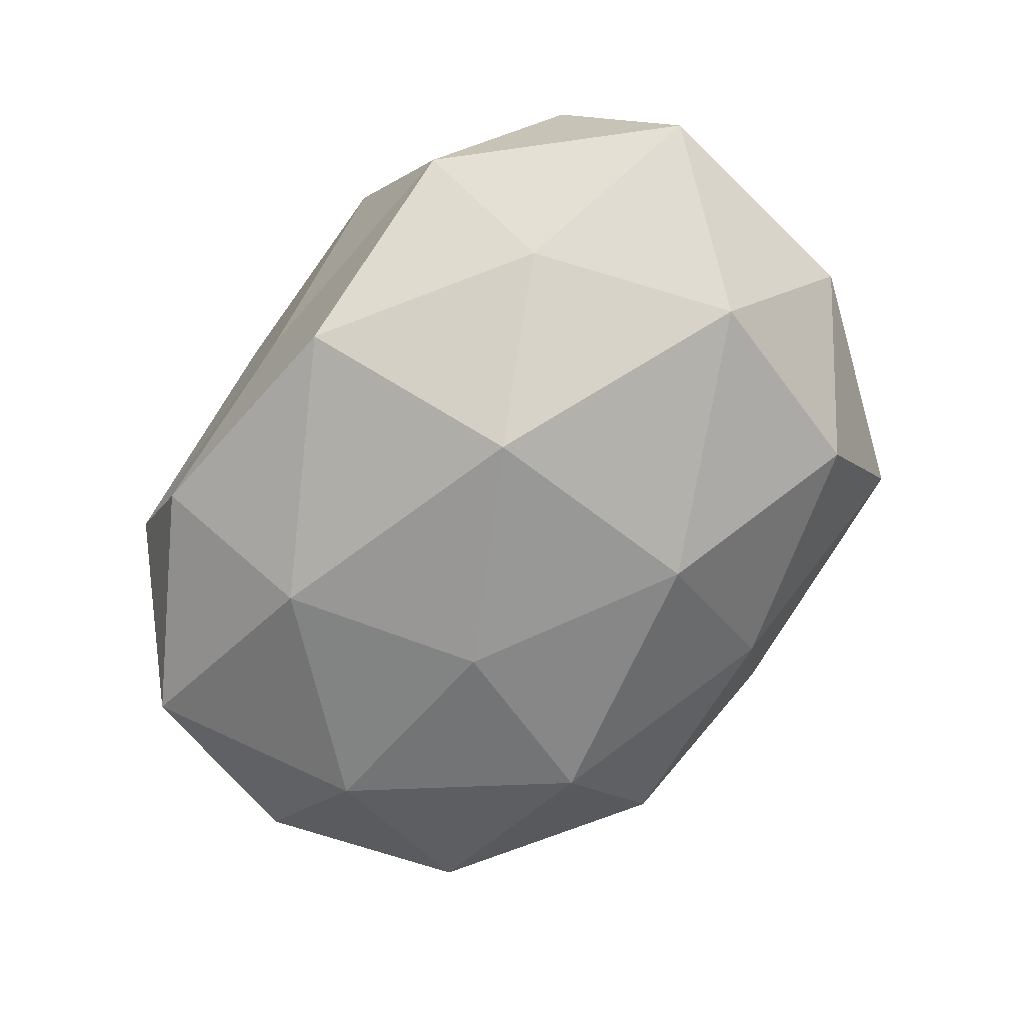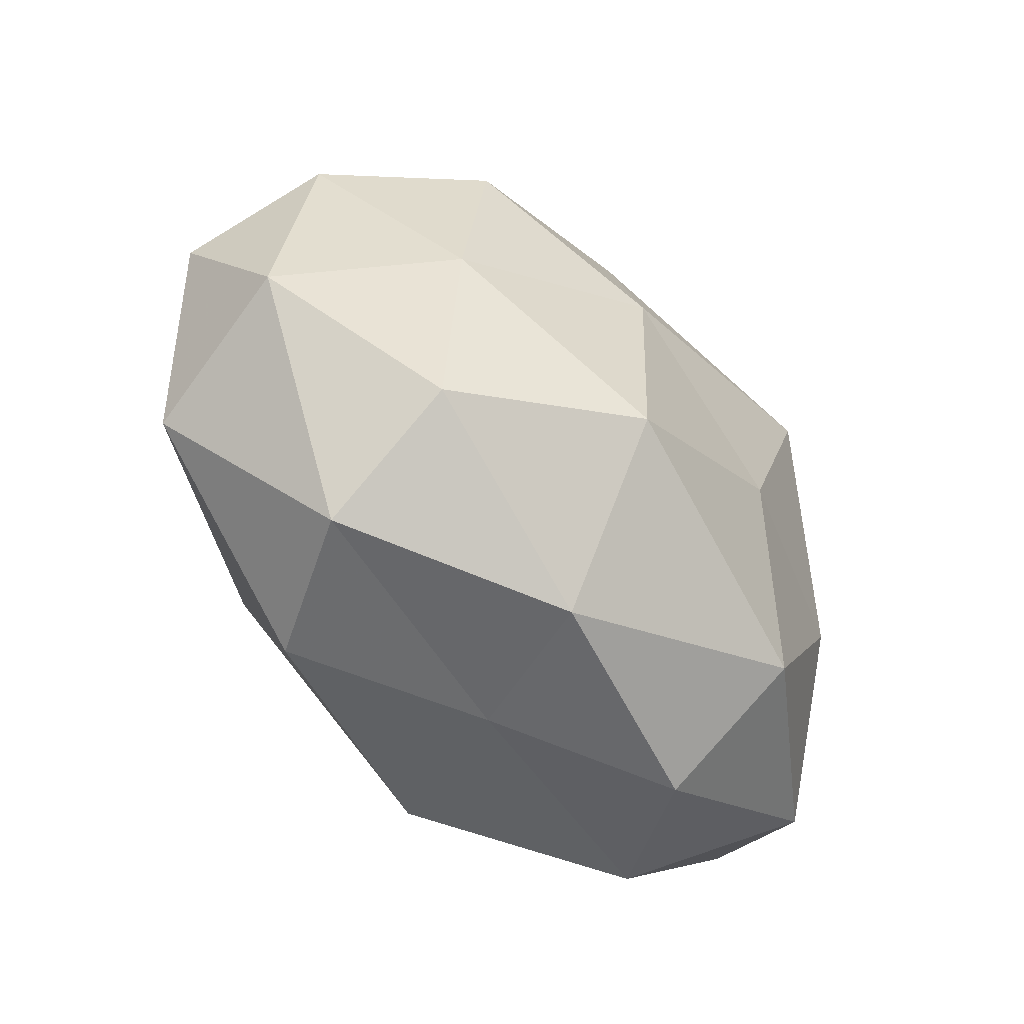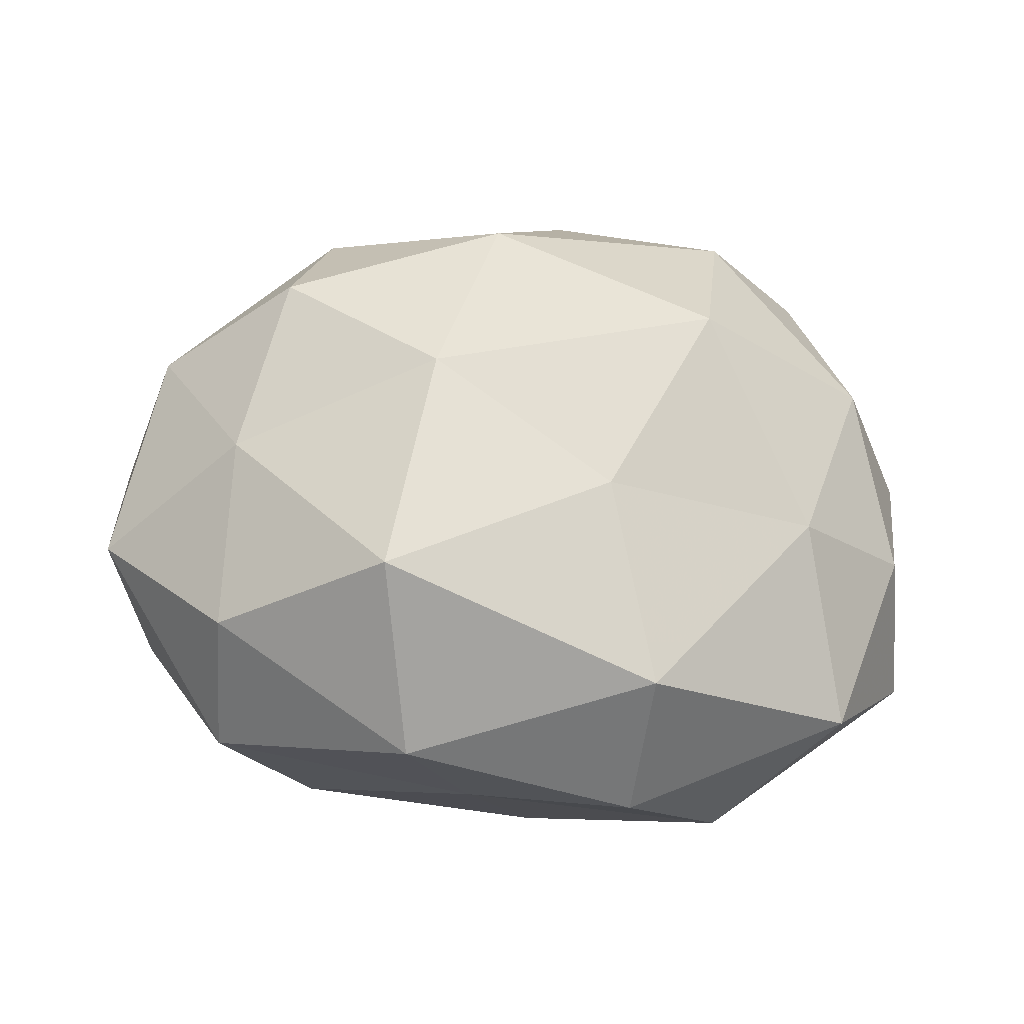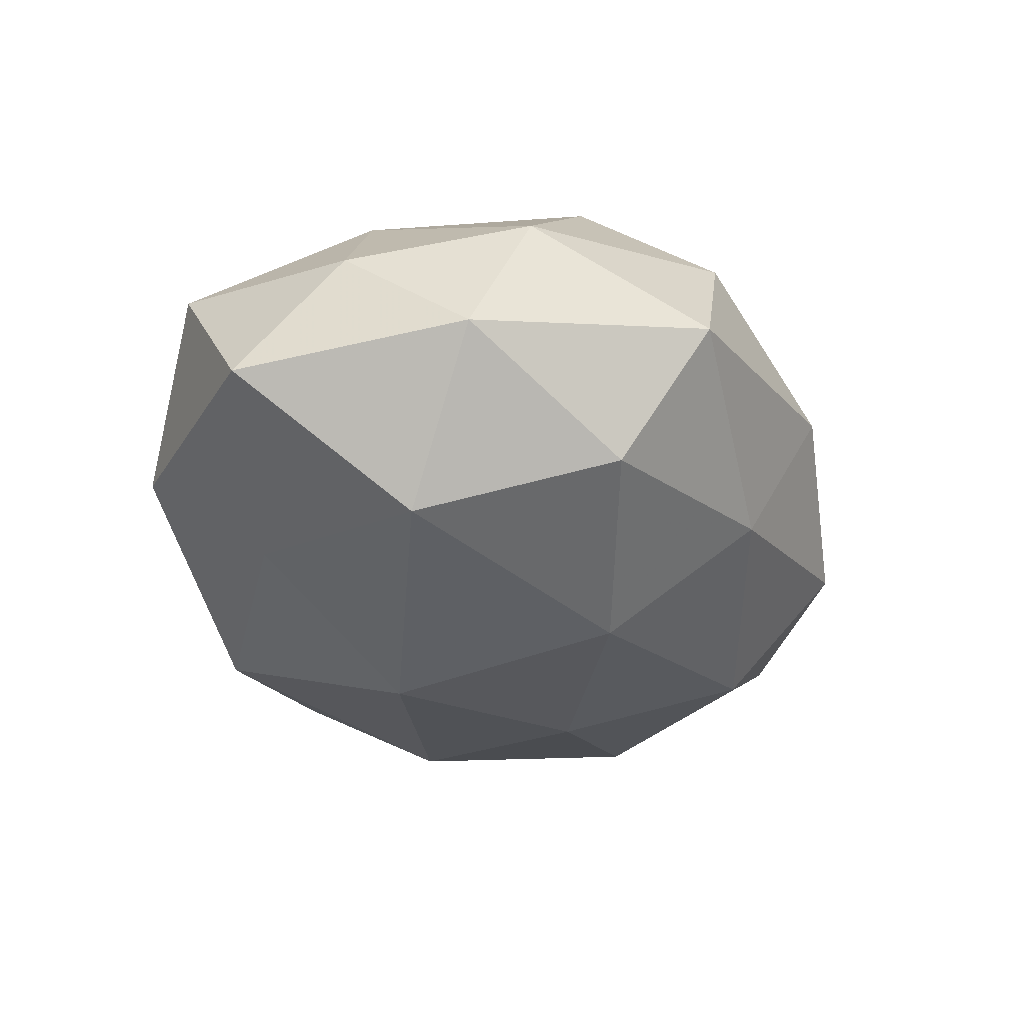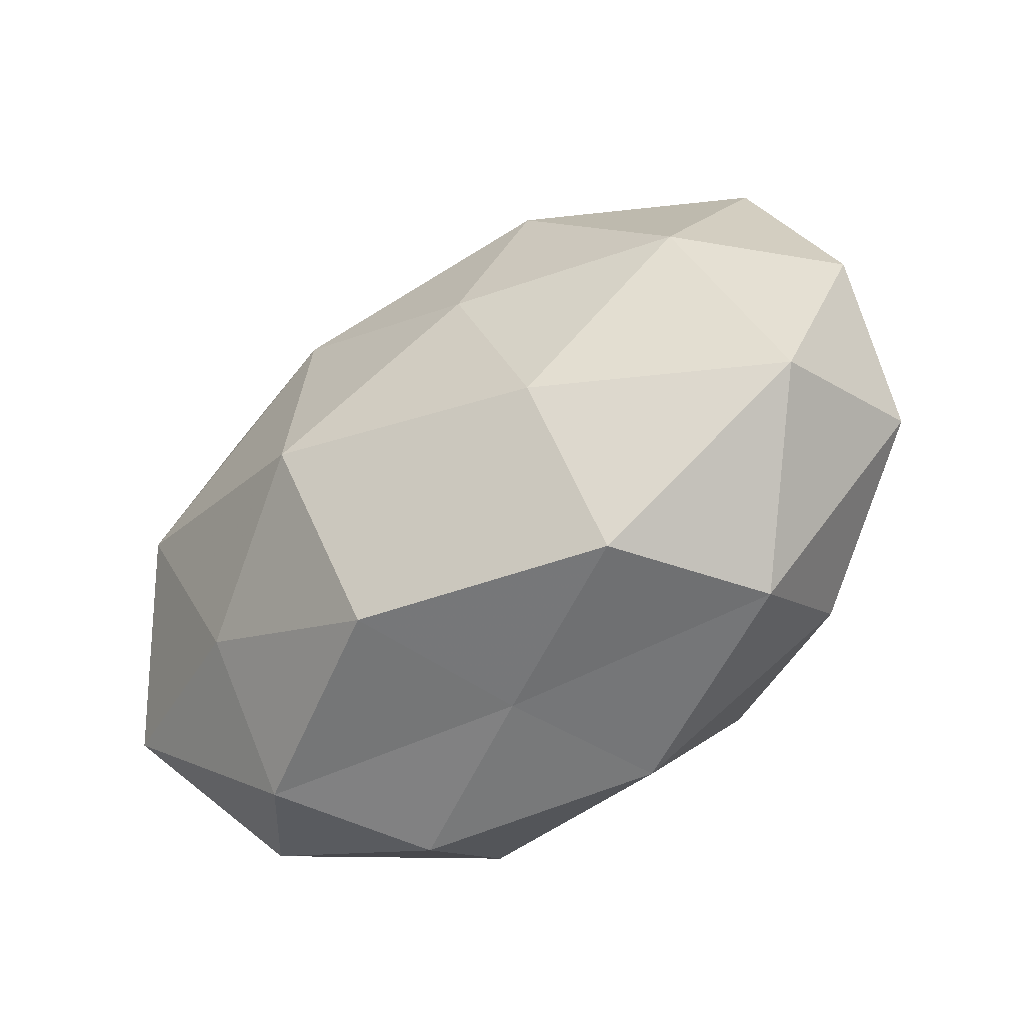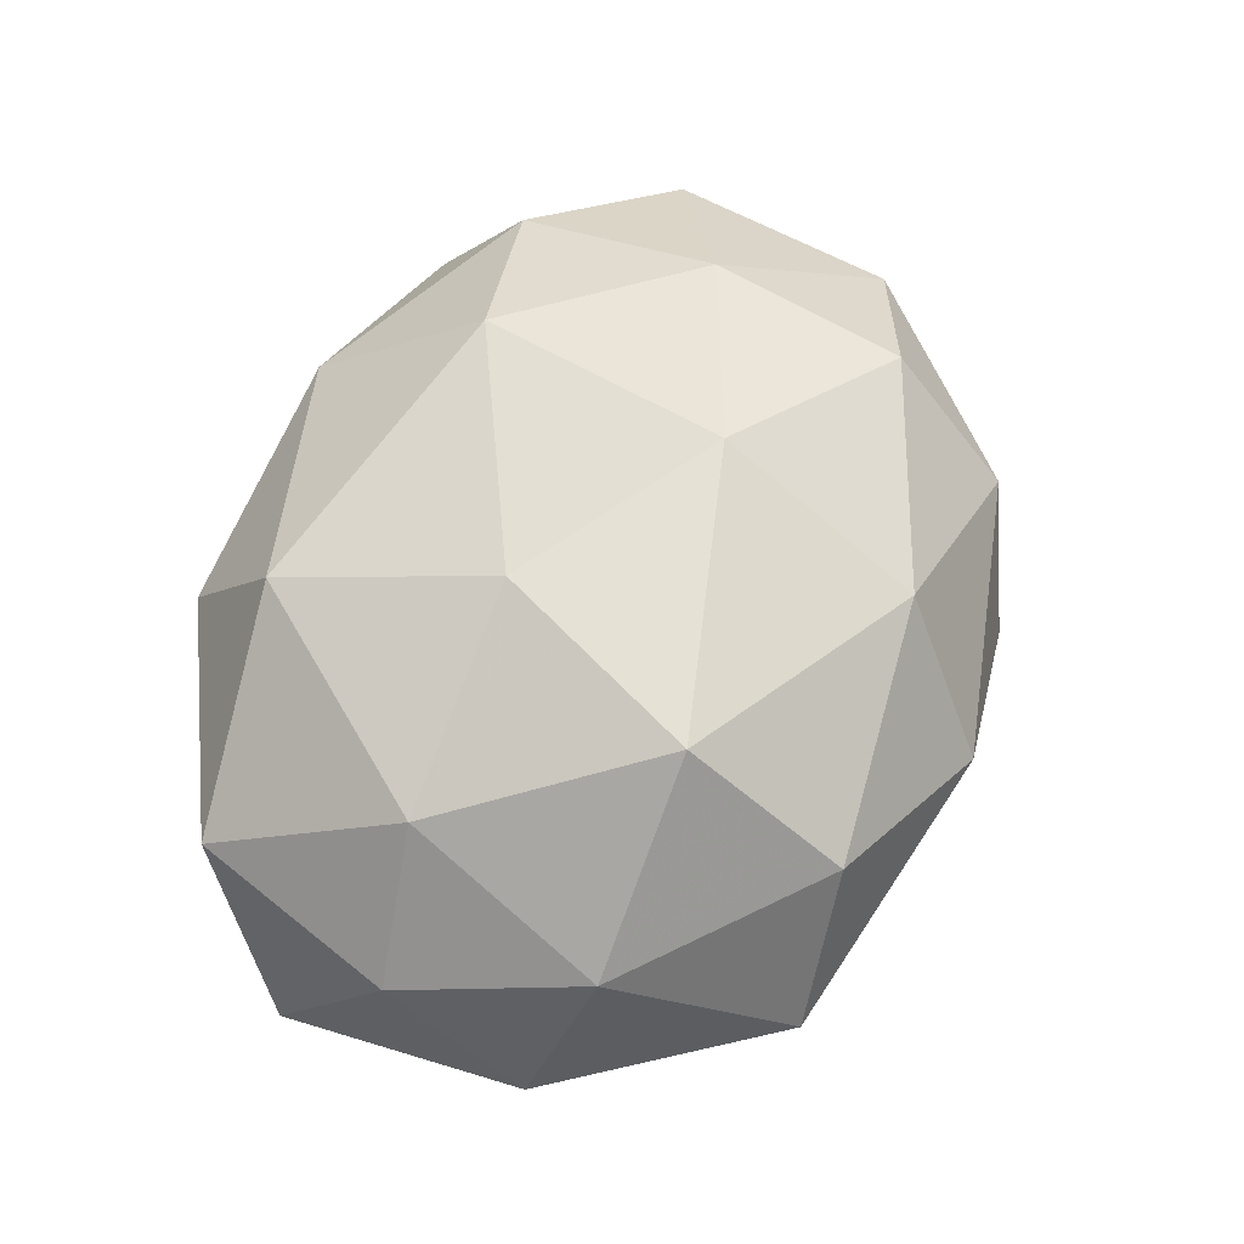
<metadata>
{"format":"obj","ext":"obj","renderer":"f3d","projection":"perspective","resolution":1024,"background":"white","views":[{"elev":-75.3,"azim":50.2,"up":"+Z"},{"elev":-52.0,"azim":-50.2,"up":"+Y"},{"elev":67.2,"azim":6.0,"up":"+Z"},{"elev":-30.3,"azim":106.9,"up":"+Z"},{"elev":-51.1,"azim":-143.5,"up":"+Y"},{"elev":64.4,"azim":112.7,"up":"+Z"}]}
</metadata>
<code>
v 0.0293 -0.01974 -0.01961
v 0.05175 -0.01503 -0.008688
v -0.03387 -0.02369 0.01717
v 0.03398 0.03621 -0.001508
v 0.02248 0.03518 0.01491
v -0.05141 -0.01164 0.00656
v -0.002485 -0.03633 -0.002747
v 0.01173 -0.005111 0.02836
v -0.01352 -0.01855 0.0297
v 0.0362 -0.004966 0.02033
v -0.01915 0.04005 -0.007855
v 0.01136 0.01786 -0.02691
v -0.01896 0.02682 -0.02175
v 0.0393 0.002375 -0.023
v -0.04328 0.02625 -0.008338
v 0.04185 0.0172 0.01181
v 0.03394 0.02533 -0.01725
v 0.007589 0.03508 -0.01339
v -0.03855 0.005882 -0.02042
v 0.01782 -0.03896 0.008338
v -0.01076 0.008878 0.02849
v -0.03124 0.021 0.02067
v -0.01286 0.005837 -0.0277
v 0.004968 -0.03373 -0.0215
v -0.009389 -0.037 0.015
v -0.0476 -0.01826 -0.0125
v 0.0192 -0.02809 0.02399
v 0.02895 -0.03562 -0.007236
v -0.02376 -0.03459 -0.01442
v -0.03404 -0.03431 0.002005
v 0.04274 -0.02588 0.009019
v 0.04889 -0.003161 0.006181
v -0.0214 -0.01604 -0.02555
v 0.001607 0.04277 0.00377
v -0.005702 0.03178 0.02033
v -0.05336 0.004143 -0.006019
v -0.04769 0.01423 0.008345
v 0.01065 -0.009019 -0.03087
v -0.03478 -0.001343 0.02023
v -0.02865 0.03457 0.007416
v 0.02184 0.01806 0.0281
v 0.04973 0.01227 -0.005942
f 2 1 14
f 11 13 15
f 4 5 16
f 12 17 14
f 11 18 13
f 18 12 13
f 18 4 17
f 18 17 12
f 13 19 15
f 9 8 21
f 13 12 23
f 13 23 19
f 25 9 3
f 20 25 7
f 27 8 9
f 27 10 8
f 27 9 25
f 20 27 25
f 28 1 2
f 20 7 28
f 28 24 1
f 7 24 28
f 7 29 24
f 30 3 6
f 25 3 30
f 25 30 7
f 30 6 26
f 7 30 29
f 29 30 26
f 31 10 27
f 20 31 27
f 28 2 31
f 20 28 31
f 10 32 16
f 31 2 32
f 31 32 10
f 19 23 33
f 19 33 26
f 24 29 33
f 26 33 29
f 34 5 4
f 34 4 18
f 11 34 18
f 35 22 21
f 34 35 5
f 15 19 36
f 26 6 36
f 36 19 26
f 37 36 6
f 15 36 37
f 38 14 1
f 12 14 38
f 23 12 38
f 1 24 38
f 38 33 23
f 24 33 38
f 39 6 3
f 3 9 39
f 9 21 39
f 39 21 22
f 37 6 39
f 22 37 39
f 11 15 40
f 11 40 34
f 40 22 35
f 40 35 34
f 15 37 40
f 40 37 22
f 8 10 41
f 41 16 5
f 10 16 41
f 41 21 8
f 5 35 41
f 35 21 41
f 2 14 42
f 4 16 42
f 17 4 42
f 42 14 17
f 32 2 42
f 42 16 32

</code>
